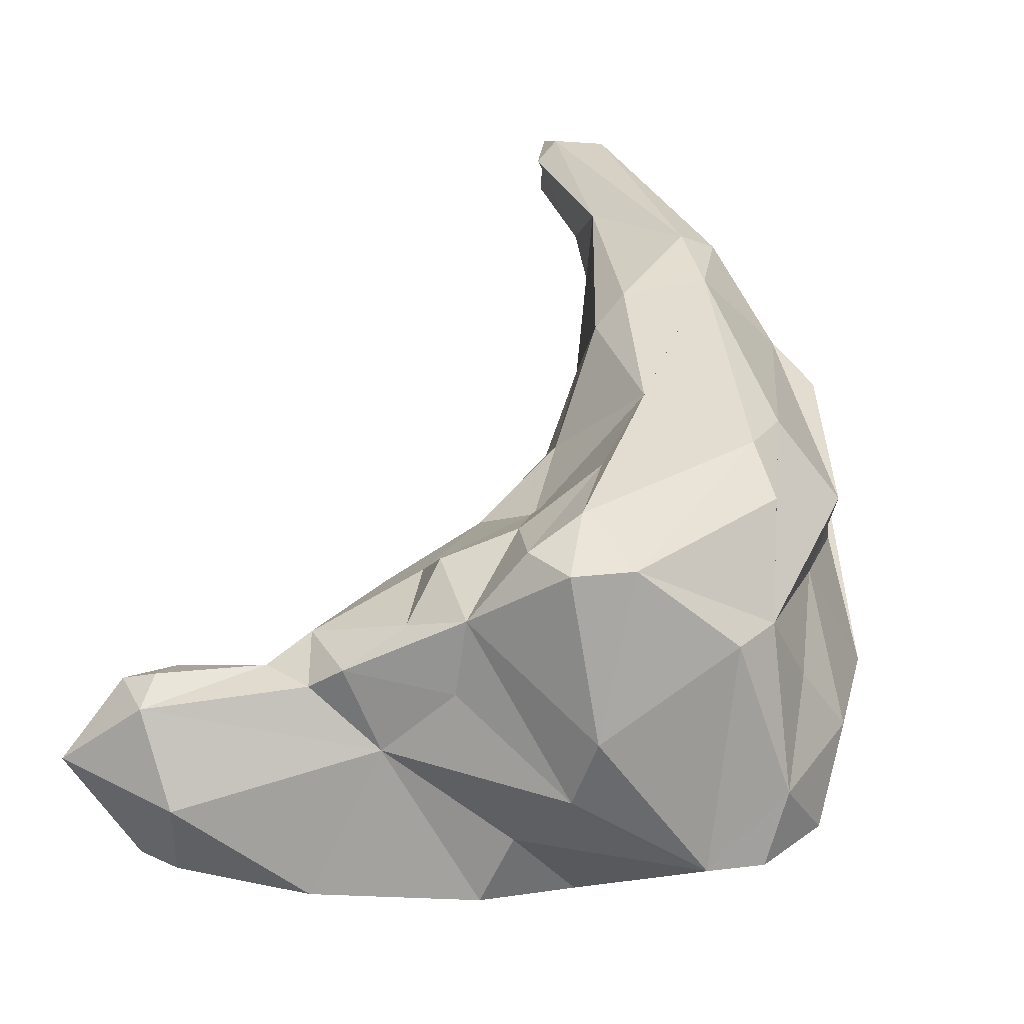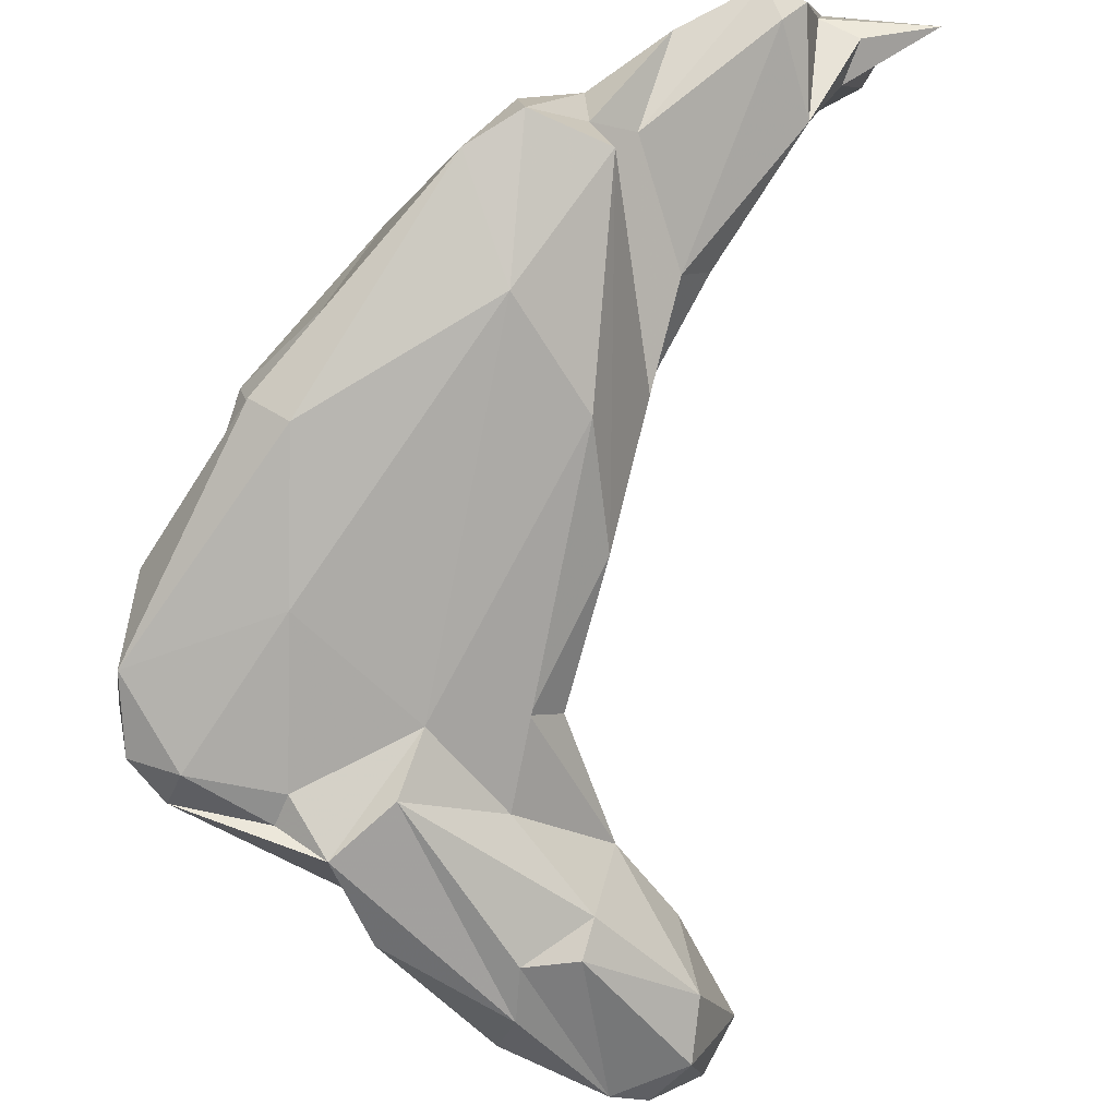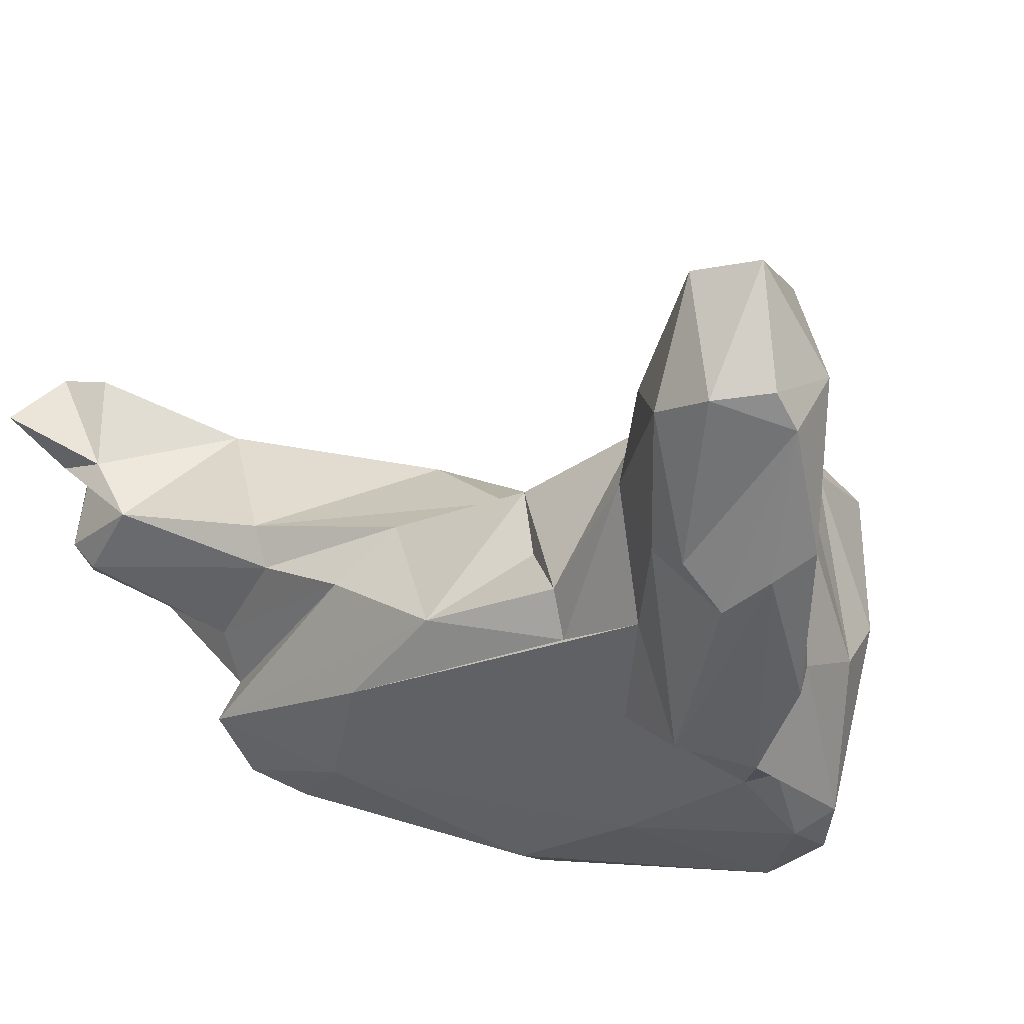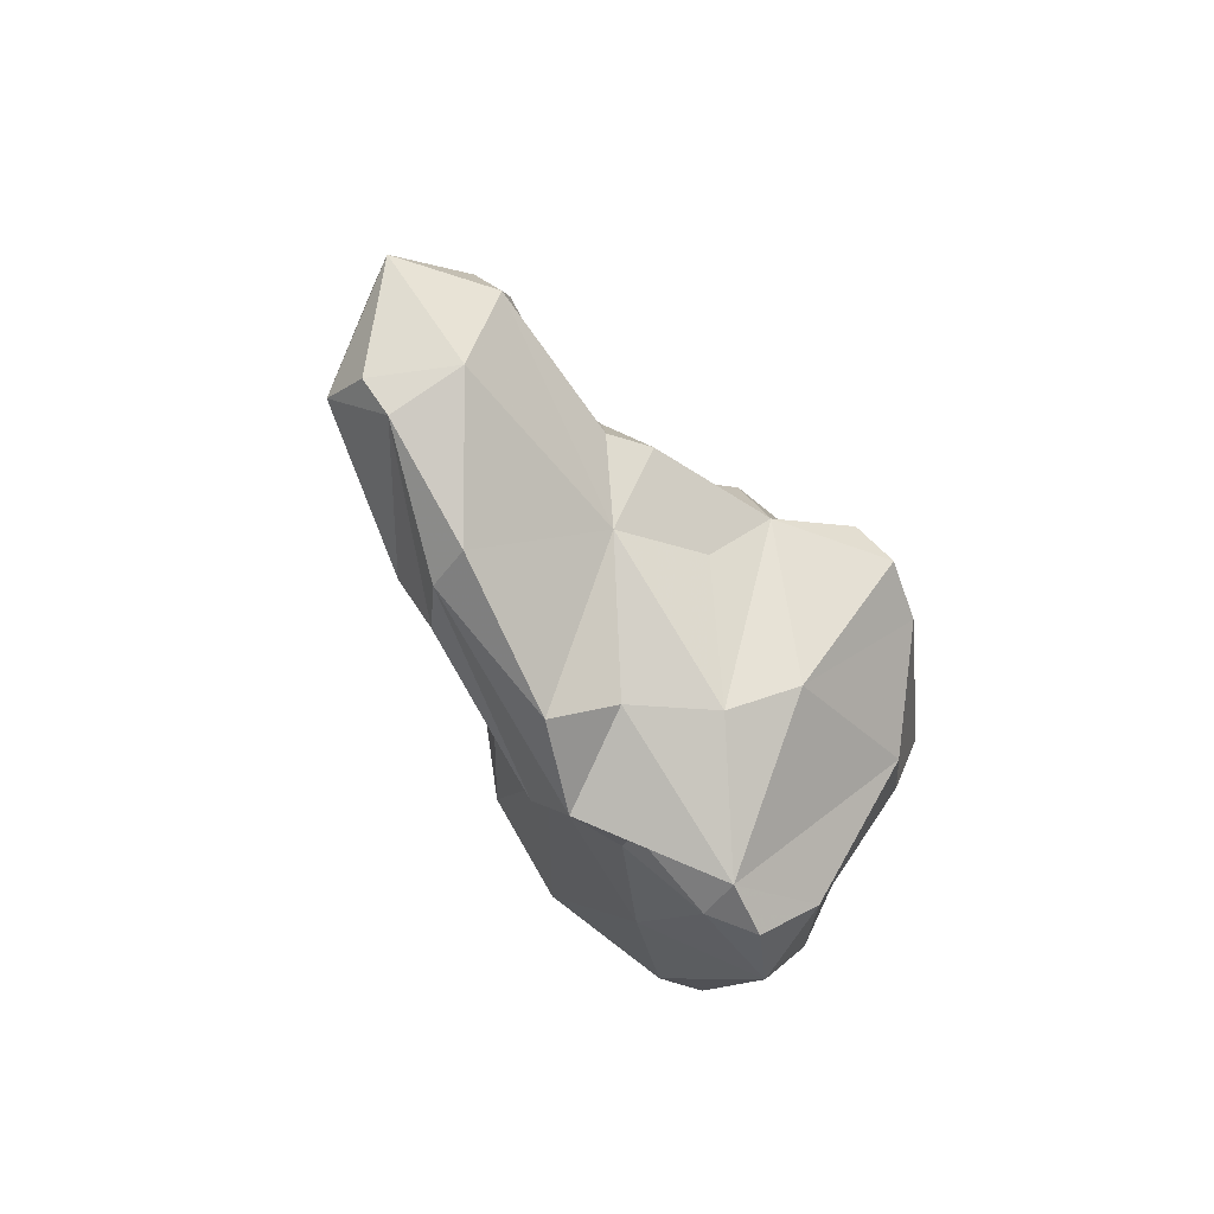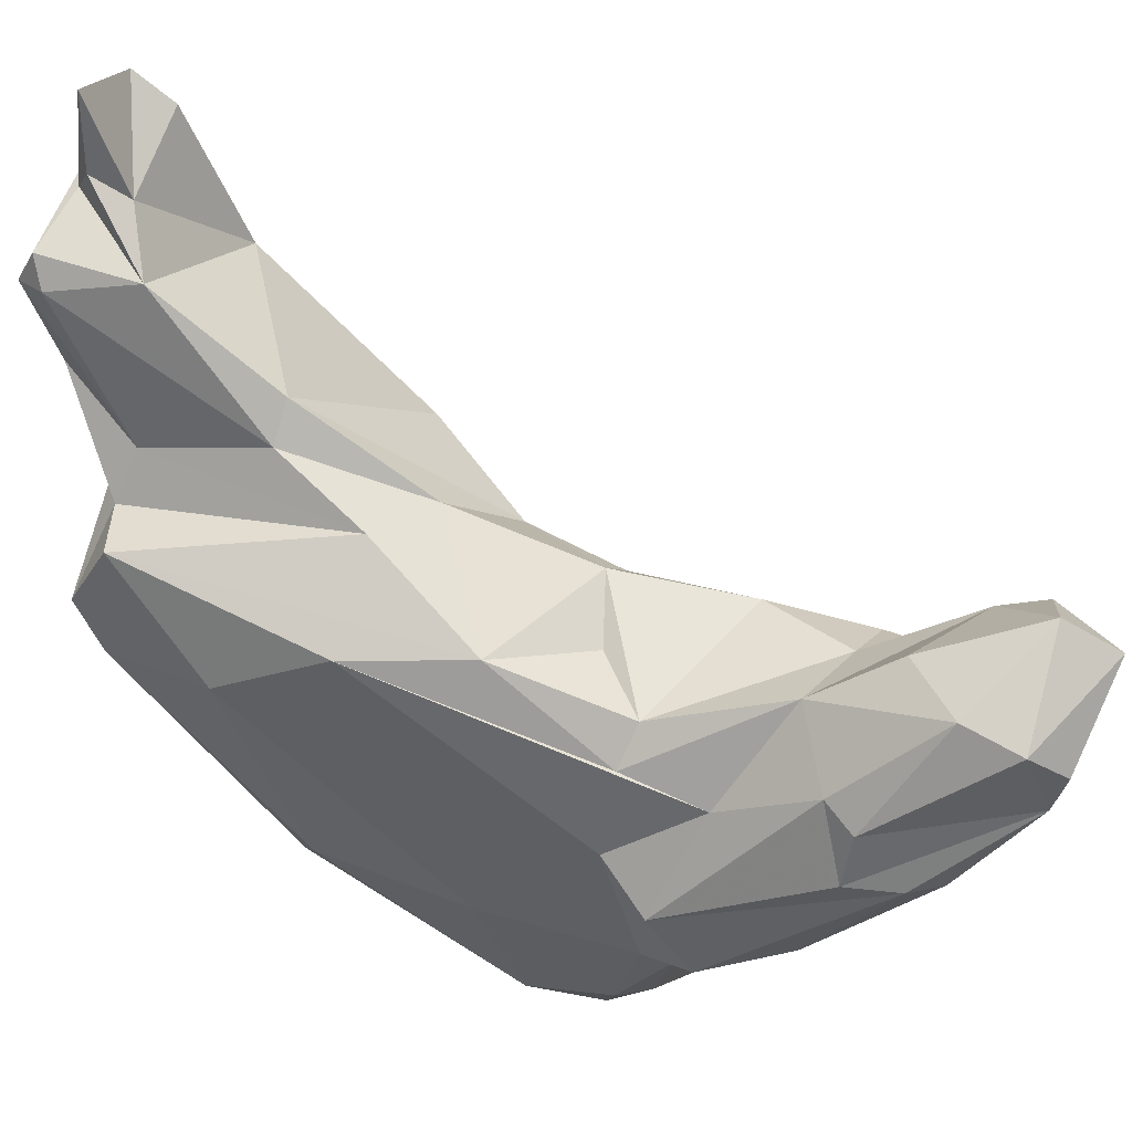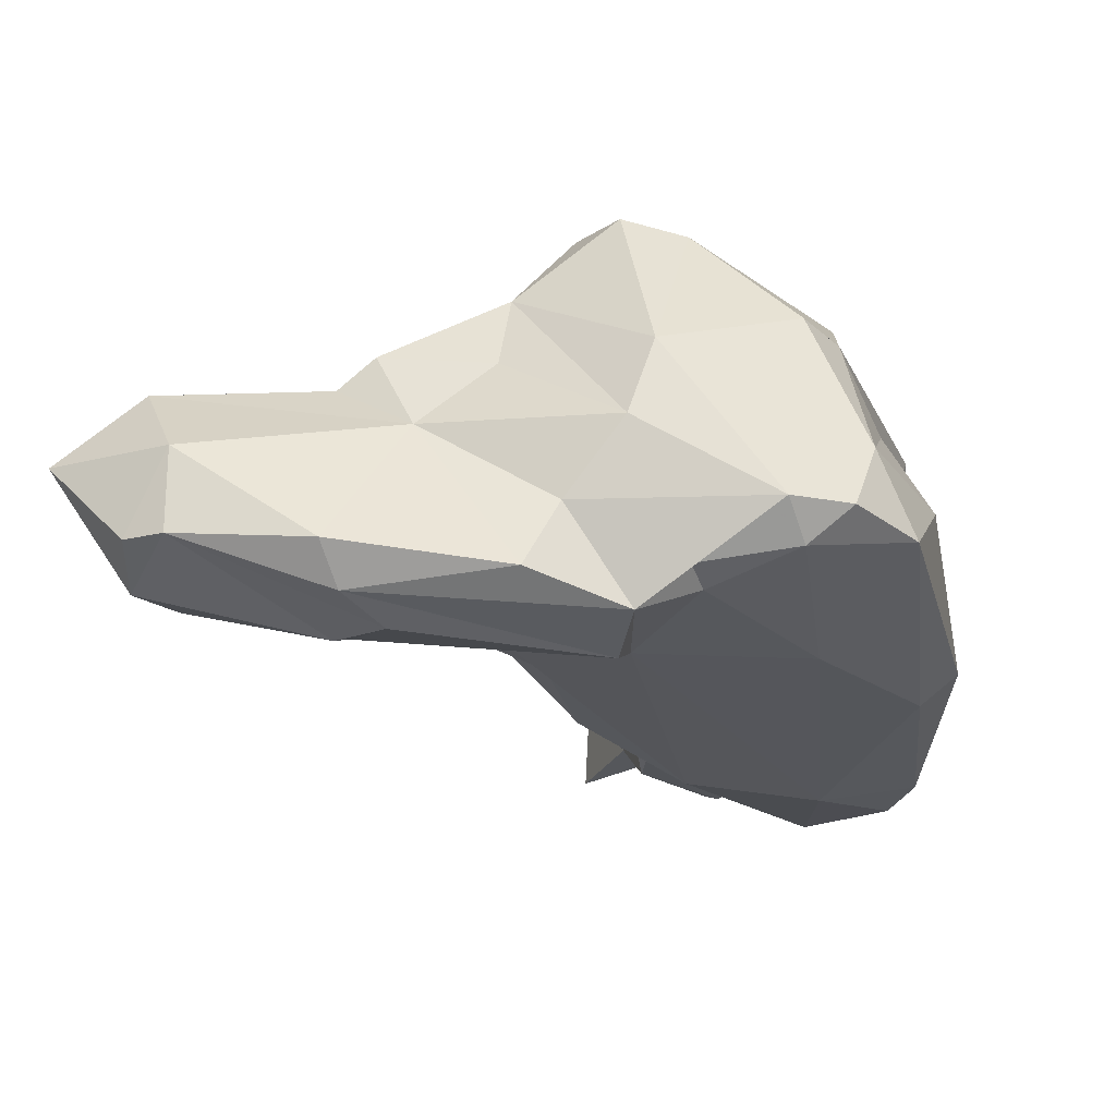
<metadata>
{"format":"obj","ext":"obj","renderer":"f3d","projection":"perspective","resolution":1024,"background":"white","views":[{"elev":15.7,"azim":-132.6,"up":"+Z"},{"elev":-60.9,"azim":4.3,"up":"+Z"},{"elev":-48.2,"azim":142.0,"up":"+Z"},{"elev":43.7,"azim":-141.7,"up":"+Y"},{"elev":-33.6,"azim":92.4,"up":"+Z"},{"elev":-48.2,"azim":-132.9,"up":"+Z"}]}
</metadata>
<code>
v 206.2 235.5 46.75
v 205.5 234.7 50.4
v 206.3 231.5 47.58
v 207.7 238 46.66
v 206.5 237.3 58
v 210.2 244.7 62.08
v 208.8 241.8 62.05
v 211.2 243.5 50.55
v 206.8 234.7 58.52
v 214 229.4 48.02
v 207.4 231.8 55.16
v 207.1 229 52.01
v 209.4 243.5 53.92
v 212.4 225.8 57.97
v 208.6 236 45.85
v 211.8 242.4 64.31
v 212.4 238.9 45.71
v 212.9 227.8 66.02
v 208.9 232.3 63.71
v 215.1 246.5 59.2
v 214.7 221.7 50.91
v 212.8 244.9 62.73
v 214.8 243.9 47.74
v 211.1 225.2 61.95
v 213.2 237.4 45.83
v 216.3 244.7 44.36
v 212.9 221 52.07
v 215.8 246.6 55.44
v 215.9 242.6 62.74
v 219.3 235.6 47.95
v 218.9 248.6 52.37
v 215.4 237.6 65.03
v 218.4 245.2 61.25
v 222.8 212.4 57.5
v 215.5 220.9 60.38
v 217.9 232.2 67.19
v 219.8 250.1 56.47
v 214.8 239.8 44.06
v 218.4 247.4 58.45
v 211.2 231.5 65.91
v 224.4 217.8 54.26
v 218.8 239.1 62.14
v 218.3 219.1 65.63
v 220.3 215.1 55.95
v 221 236.7 61.22
v 218 237.7 45.2
v 221.1 244 59.88
v 221.2 251.3 45.06
v 224.8 256.6 49.66
v 221.7 250.7 55.34
v 226.1 255.5 46.1
v 224.6 243.5 58.38
v 222.4 217.8 67.03
v 223.4 249.1 57.3
v 224.6 237.2 60.17
v 226.7 256.9 54.37
v 222.2 249.3 44.15
v 223 222.7 71.03
v 222.7 240.7 48.2
v 223.8 236.5 49.77
v 225.1 212 61.95
v 225.3 236 55.37
v 224.5 251.1 55.81
v 225.3 237.6 51.5
v 225.6 228.1 68.84
v 225.6 211.2 58.59
v 225.8 247.6 54.66
v 226 236.2 59.42
v 227.3 255.5 55.67
v 225.4 247 45.31
v 224.1 232.3 63.4
v 227.6 223.8 53.67
v 222.7 246.4 44.33
v 228.1 253.7 55.45
v 228.7 228.7 61.46
v 227.9 230.6 53.35
v 225.1 226.5 70.5
v 229 256.2 55.2
v 230.5 258.8 51.33
v 227.9 256.3 46.6
v 226.1 245.7 46.87
v 229.8 249.5 51.89
v 230 254.2 46.44
v 227.2 244.9 51.39
v 229.3 213.4 58.66
v 228.2 213.4 62.13
v 230.1 225.5 58.81
v 228.1 213.4 65.89
v 230.6 251.3 47.95
v 232.2 255.9 52.15
v 226.5 218.2 71.83
v 230.4 214.7 63.76
v 232.3 211.3 67.52
v 233.3 222 64.26
v 231.9 221.3 62.47
v 230.6 213.8 70.15
v 226.8 220.5 72.63
v 237.3 211.2 67.53
v 234 220.1 72.81
v 238.3 216 67.02
v 236.6 209.8 68.87
v 240.1 215.6 70.38
v 238.5 210.9 68.82
v 241.1 213.6 71.09
v 241.1 216.4 76
v 239.7 213.9 75.75
v 241.4 217.4 74.88
v 239.2 212.8 72.06
v 242.9 215.5 75.72
v 245.1 213.8 72.5
g foo
f 38 25 17
f 57 38 26
f 30 25 38
f 46 38 57
f 57 26 48
f 38 46 30
f 46 57 73
f 57 48 51
f 46 81 59
f 73 81 46
f 81 73 70
f 73 57 51
f 70 51 83
f 70 73 51
f 83 51 80
f 70 89 81
f 89 70 83
f 15 3 1
f 15 1 4
f 15 4 17
f 10 3 15
f 21 3 10
f 10 15 25
f 25 15 17
f 17 4 38
f 38 4 23
f 38 23 26
f 26 23 31
f 21 27 3
f 26 31 48
f 48 31 49
f 51 48 49
f 10 25 30
f 30 46 59
f 51 49 80
f 79 80 49
f 27 34 44
f 34 27 21
f 59 81 84
f 41 21 10
f 72 59 60
f 72 30 59
f 60 59 84
f 83 80 79
f 41 10 30
f 64 60 84
f 81 89 84
f 76 60 64
f 84 89 82
f 89 90 82
f 90 89 83
f 83 79 90
f 41 30 72
f 76 72 60
f 34 21 41
f 66 41 85
f 66 34 41
f 85 41 72
f 85 72 76
f 3 2 1
f 1 2 4
f 2 3 12
f 23 4 8
f 23 8 31
f 3 27 12
f 27 14 12
f 27 44 14
f 49 31 56
f 56 79 49
f 78 79 56
f 84 67 64
f 74 84 82
f 74 67 84
f 82 90 74
f 78 74 90
f 78 90 79
f 76 64 62
f 66 61 34
f 61 66 88
f 76 87 85
f 86 88 66
f 85 86 66
f 85 87 86
f 2 5 4
f 4 5 13
f 4 13 8
f 2 12 11
f 8 13 20
f 20 28 8
f 31 8 28
f 12 14 11
f 31 28 37
f 50 31 37
f 44 35 14
f 50 37 54
f 31 50 56
f 54 63 50
f 56 50 63
f 56 63 69
f 56 69 78
f 67 54 52
f 54 67 63
f 67 74 63
f 69 63 74
f 69 74 78
f 34 35 44
f 64 67 52
f 64 68 62
f 52 68 64
f 34 53 43
f 61 53 34
f 68 76 62
f 76 68 75
f 76 75 87
f 75 95 87
f 86 93 88
f 93 86 92
f 92 86 87
f 92 87 95
f 94 95 75
f 101 92 98
f 101 93 92
f 98 95 100
f 98 92 95
f 100 95 94
f 98 103 101
f 98 100 103
f 13 5 7
f 7 6 13
f 5 2 9
f 9 2 11
f 9 14 24
f 9 11 14
f 37 28 20
f 39 37 20
f 35 24 14
f 39 47 54
f 37 39 54
f 43 24 35
f 47 52 54
f 45 55 42
f 47 42 55
f 34 43 35
f 47 55 52
f 55 68 52
f 55 71 68
f 55 45 71
f 71 75 68
f 75 71 94
f 88 53 61
f 88 96 53
f 93 96 88
f 94 65 99
f 93 101 96
f 94 99 100
f 101 103 96
f 99 102 100
f 100 108 103
f 100 104 108
f 104 100 102
f 104 102 110
f 108 104 110
f 5 9 7
f 20 13 6
f 9 19 7
f 20 6 22
f 18 9 24
f 19 9 18
f 22 29 20
f 20 29 33
f 33 39 20
f 29 32 42
f 29 42 33
f 47 39 33
f 42 32 45
f 33 42 47
f 24 43 53
f 24 53 18
f 45 36 71
f 71 36 65
f 71 65 94
f 53 96 91
f 96 106 91
f 96 103 106
f 108 106 103
f 102 99 107
f 110 106 108
f 110 109 106
f 109 102 107
f 102 109 110
f 7 40 16
f 6 7 16
f 7 19 40
f 6 16 22
f 22 16 32
f 16 40 58
f 32 29 22
f 18 40 19
f 16 58 36
f 16 36 32
f 32 36 45
f 40 18 58
f 18 53 58
f 53 91 58
f 36 58 77
f 65 36 77
f 58 91 97
f 77 58 97
f 77 97 99
f 65 77 99
f 97 91 106
f 99 97 105
f 97 106 105
f 107 99 105
f 105 106 109
f 105 109 107
g

</code>
